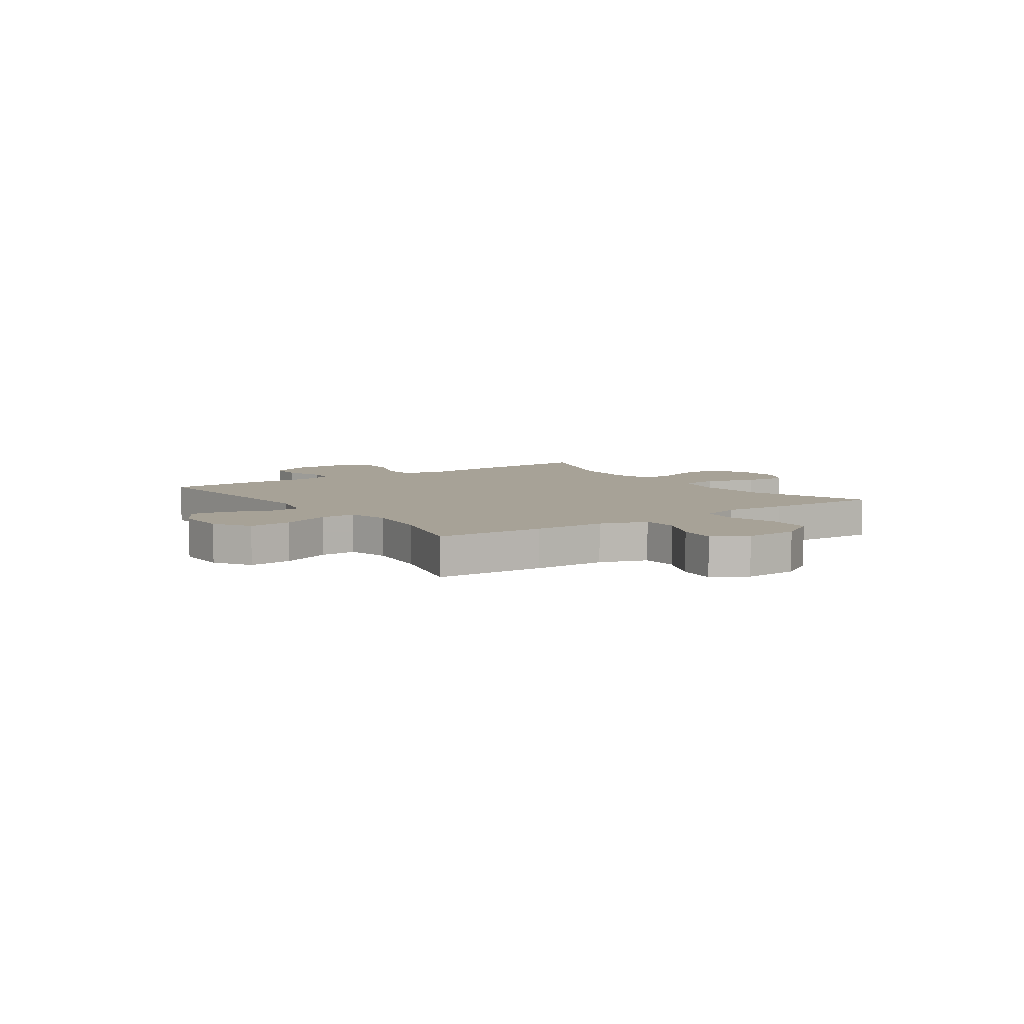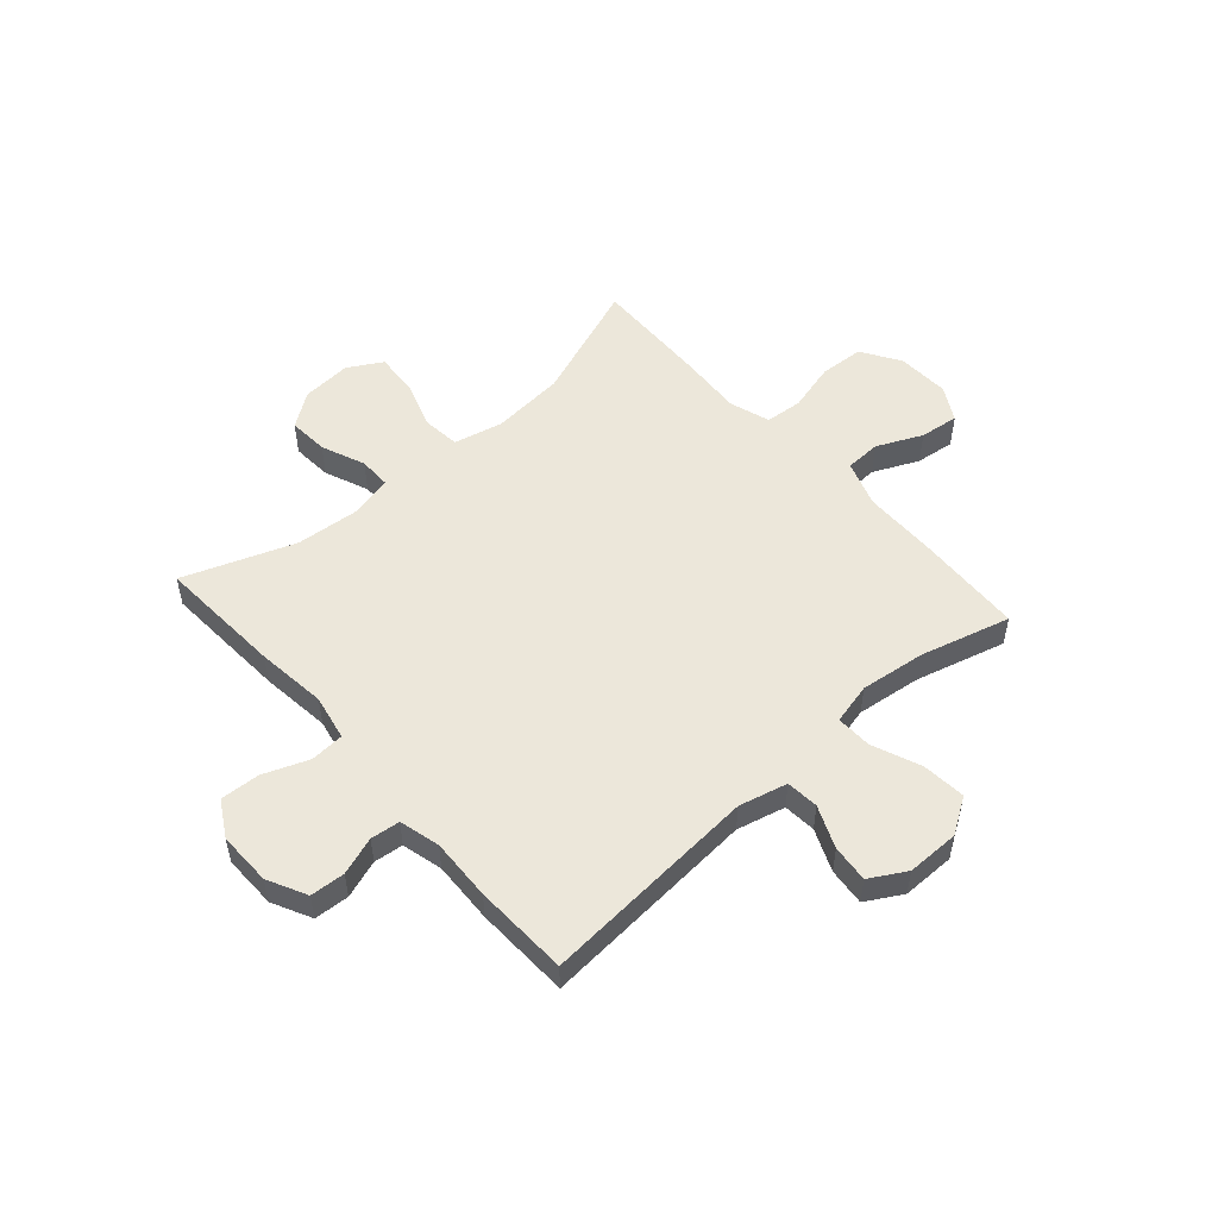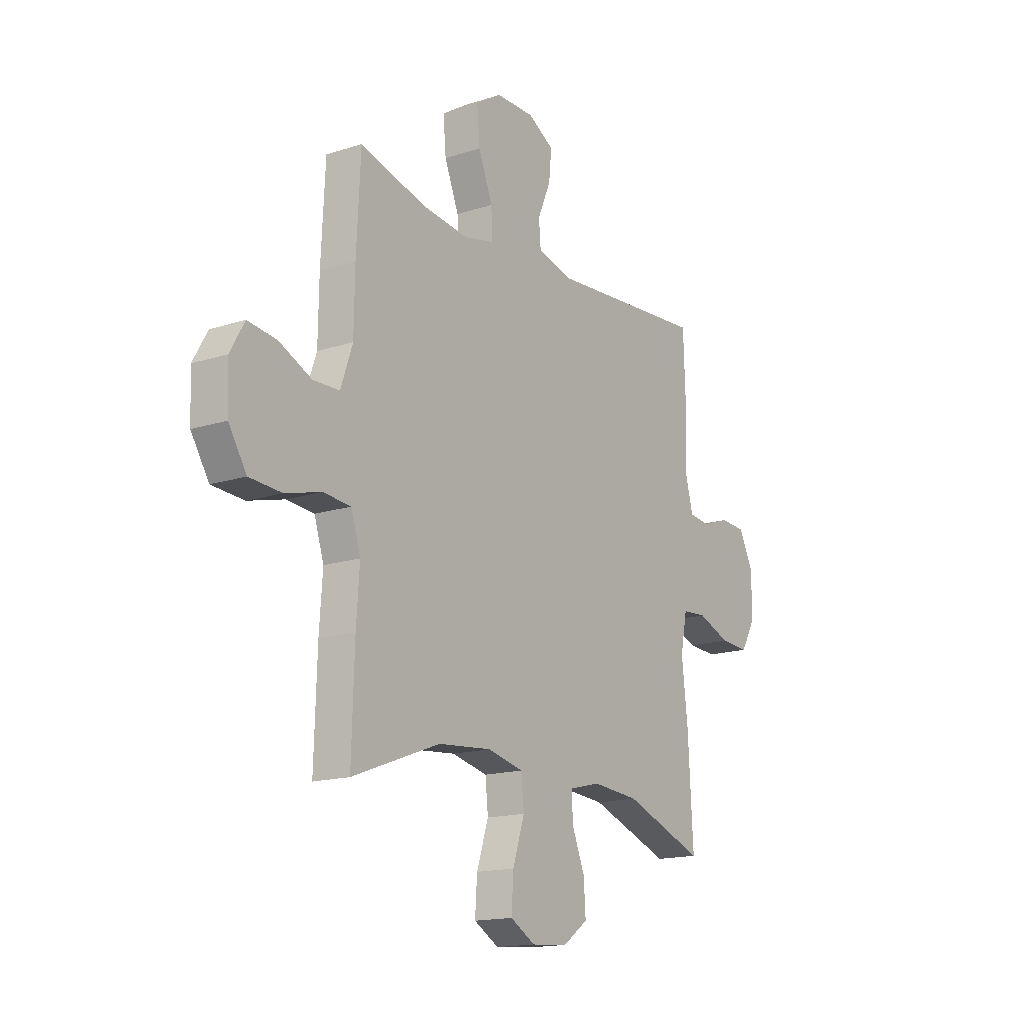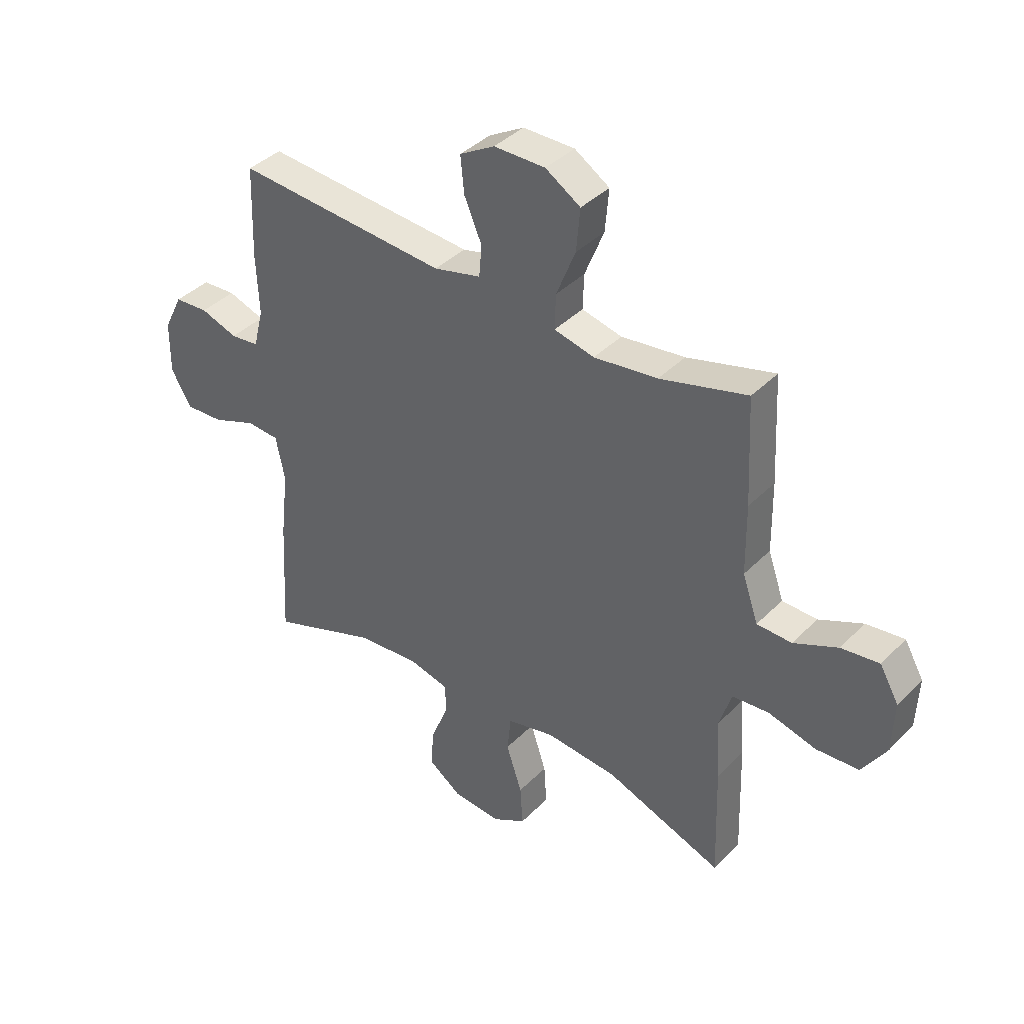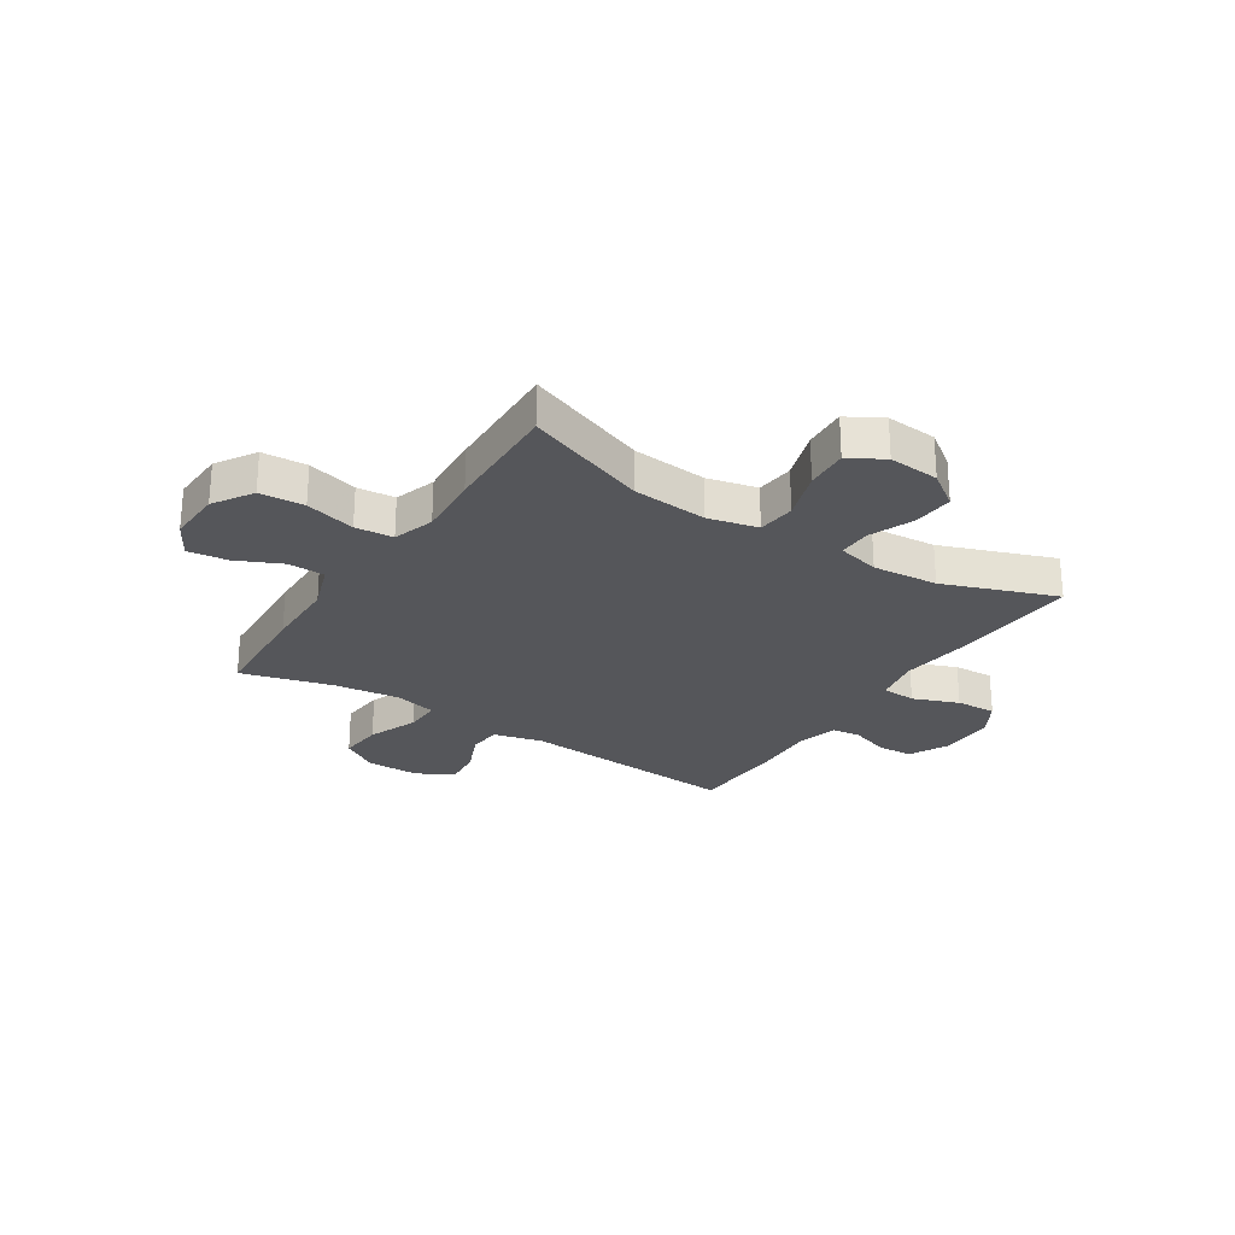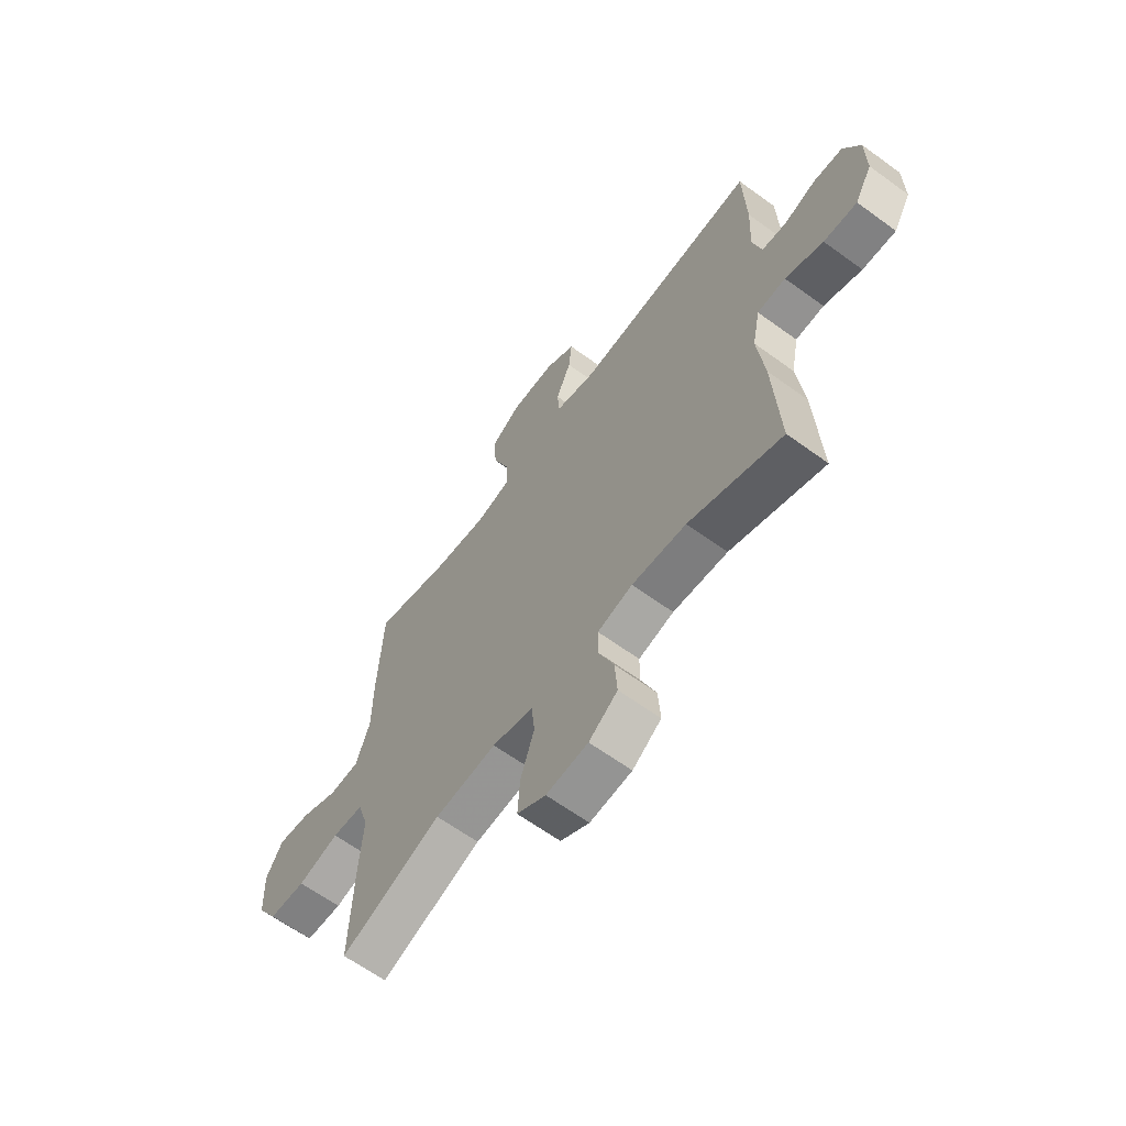
<metadata>
{"format":"obj","ext":"obj","renderer":"f3d","projection":"perspective","resolution":1024,"background":"white","views":[{"elev":6.6,"azim":54.9,"up":"+Y"},{"elev":52.4,"azim":-41.5,"up":"+Y"},{"elev":-15.9,"azim":124.0,"up":"+Z"},{"elev":39.2,"azim":39.0,"up":"+Z"},{"elev":-26.0,"azim":147.1,"up":"+Y"},{"elev":-63.3,"azim":-126.4,"up":"+Z"}]}
</metadata>
<code>
v -0.5 0.07 -0.5
v -0.487 0.07 -0.268
v -0.472 0.07 -0.138
v -0.489 0.07 -0.054
v -0.551 0.07 -0.05
v -0.634 0.07 -0.082
v -0.707 0.07 -0.086
v -0.745 0.07 -0.02
v -0.744 0.07 0.079
v -0.708 0.07 0.151
v -0.644 0.07 0.155
v -0.574 0.07 0.131
v -0.52 0.07 0.137
v -0.501 0.07 0.212
v -0.506 0.07 0.326
v -0.5 0.07 0.5
v -0.099 0.07 0.47
v -0.01 0.07 0.492
v -0.005 0.07 0.552
v -0.038 0.07 0.629
v -0.045 0.07 0.698
v 0.021 0.07 0.736
v 0.118 0.07 0.736
v 0.184 0.07 0.694
v 0.177 0.07 0.614
v 0.141 0.07 0.524
v 0.139 0.07 0.458
v 0.215 0.07 0.44
v 0.335 0.07 0.455
v 0.5 0.07 0.5
v 0.51 0.07 0.3
v 0.512 0.07 0.167
v 0.542 0.07 0.081
v 0.608 0.07 0.079
v 0.691 0.07 0.117
v 0.763 0.07 0.126
v 0.799 0.07 0.063
v 0.795 0.07 -0.035
v 0.75 0.07 -0.106
v 0.669 0.07 -0.111
v 0.578 0.07 -0.087
v 0.509 0.07 -0.093
v 0.485 0.07 -0.168
v 0.493 0.07 -0.283
v 0.5 0.07 -0.5
v 0.278 0.07 -0.417
v 0.142 0.07 -0.405
v 0.052 0.07 -0.426
v 0.045 0.07 -0.495
v 0.075 0.07 -0.586
v 0.08 0.07 -0.664
v 0.017 0.07 -0.7
v -0.075 0.07 -0.693
v -0.138 0.07 -0.648
v -0.133 0.07 -0.574
v -0.1 0.07 -0.493
v -0.1 0.07 -0.434
v -0.177 0.07 -0.415
v -0.296 0.07 -0.425
v -0.5 0 -0.5
v -0.487 0 -0.268
v -0.472 0 -0.138
v -0.489 0 -0.054
v -0.551 0 -0.05
v -0.634 0 -0.082
v -0.707 0 -0.086
v -0.745 0 -0.02
v -0.744 0 0.079
v -0.708 0 0.151
v -0.644 0 0.155
v -0.574 0 0.131
v -0.52 0 0.137
v -0.501 0 0.212
v -0.506 0 0.326
v -0.5 0 0.5
v -0.099 0 0.47
v -0.01 0 0.492
v -0.005 0 0.552
v -0.038 0 0.629
v -0.045 0 0.698
v 0.021 0 0.736
v 0.118 0 0.736
v 0.184 0 0.694
v 0.177 0 0.614
v 0.141 0 0.524
v 0.139 0 0.458
v 0.215 0 0.44
v 0.335 0 0.455
v 0.5 0 0.5
v 0.51 0 0.3
v 0.512 0 0.167
v 0.542 0 0.081
v 0.608 0 0.079
v 0.691 0 0.117
v 0.763 0 0.126
v 0.799 0 0.063
v 0.795 0 -0.035
v 0.75 0 -0.106
v 0.669 0 -0.111
v 0.578 0 -0.087
v 0.509 0 -0.093
v 0.485 0 -0.168
v 0.493 0 -0.283
v 0.5 0 -0.5
v 0.278 0 -0.417
v 0.142 0 -0.405
v 0.052 0 -0.426
v 0.045 0 -0.495
v 0.075 0 -0.586
v 0.08 0 -0.664
v 0.017 0 -0.7
v -0.075 0 -0.693
v -0.138 0 -0.648
v -0.133 0 -0.574
v -0.1 0 -0.493
v -0.1 0 -0.434
v -0.177 0 -0.415
v -0.296 0 -0.425
f 54 55 56
f 53 54 56
f 52 53 56
f 51 52 56
f 50 51 56
f 49 50 56
f 48 49 56 57
f 47 48 57 58
f 43 44 45 46
f 42 43 46 47
f 39 40 41
f 38 39 41
f 37 38 41
f 36 37 41
f 35 36 41
f 34 35 41
f 33 34 41 42
f 42 47 58
f 33 42 58
f 32 33 58
f 32 58 59
f 31 32 59
f 30 31 59
f 29 30 59
f 24 25 26
f 23 24 26
f 22 23 26
f 21 22 26
f 20 21 26
f 19 20 26
f 18 19 26 27
f 17 18 27 28
f 16 17 28
f 15 16 28
f 14 15 28
f 10 11 12
f 9 10 12
f 8 9 12
f 7 8 12
f 6 7 12
f 5 6 12
f 4 5 12 13
f 28 29 59
f 14 28 59
f 13 14 59
f 4 13 59
f 3 4 59
f 1 2 3 59
f 115 114 113
f 115 113 112
f 115 112 111
f 115 111 110
f 115 110 109
f 115 109 108
f 116 115 108 107
f 117 116 107 106
f 105 104 103 102
f 106 105 102 101
f 100 99 98
f 100 98 97
f 100 97 96
f 100 96 95
f 100 95 94
f 100 94 93
f 101 100 93 92
f 117 106 101
f 117 101 92
f 117 92 91
f 118 117 91
f 118 91 90
f 118 90 89
f 118 89 88
f 85 84 83
f 85 83 82
f 85 82 81
f 85 81 80
f 85 80 79
f 85 79 78
f 86 85 78 77
f 87 86 77 76
f 87 76 75
f 87 75 74
f 87 74 73
f 71 70 69
f 71 69 68
f 71 68 67
f 71 67 66
f 71 66 65
f 71 65 64
f 72 71 64 63
f 118 88 87
f 118 87 73
f 118 73 72
f 118 72 63
f 118 63 62
f 118 62 61 60
f 1 60 61 2
f 2 61 62 3
f 3 62 63 4
f 4 63 64 5
f 5 64 65 6
f 6 65 66 7
f 7 66 67 8
f 8 67 68 9
f 9 68 69 10
f 10 69 70 11
f 11 70 71 12
f 12 71 72 13
f 13 72 73 14
f 14 73 74 15
f 15 74 75 16
f 16 75 76 17
f 17 76 77 18
f 18 77 78 19
f 19 78 79 20
f 20 79 80 21
f 21 80 81 22
f 22 81 82 23
f 23 82 83 24
f 24 83 84 25
f 25 84 85 26
f 26 85 86 27
f 27 86 87 28
f 28 87 88 29
f 29 88 89 30
f 30 89 90 31
f 31 90 91 32
f 32 91 92 33
f 33 92 93 34
f 34 93 94 35
f 35 94 95 36
f 36 95 96 37
f 37 96 97 38
f 38 97 98 39
f 39 98 99 40
f 40 99 100 41
f 41 100 101 42
f 42 101 102 43
f 43 102 103 44
f 44 103 104 45
f 45 104 105 46
f 46 105 106 47
f 47 106 107 48
f 48 107 108 49
f 49 108 109 50
f 50 109 110 51
f 51 110 111 52
f 52 111 112 53
f 53 112 113 54
f 54 113 114 55
f 55 114 115 56
f 56 115 116 57
f 57 116 117 58
f 58 117 118 59
f 59 118 60 1

</code>
